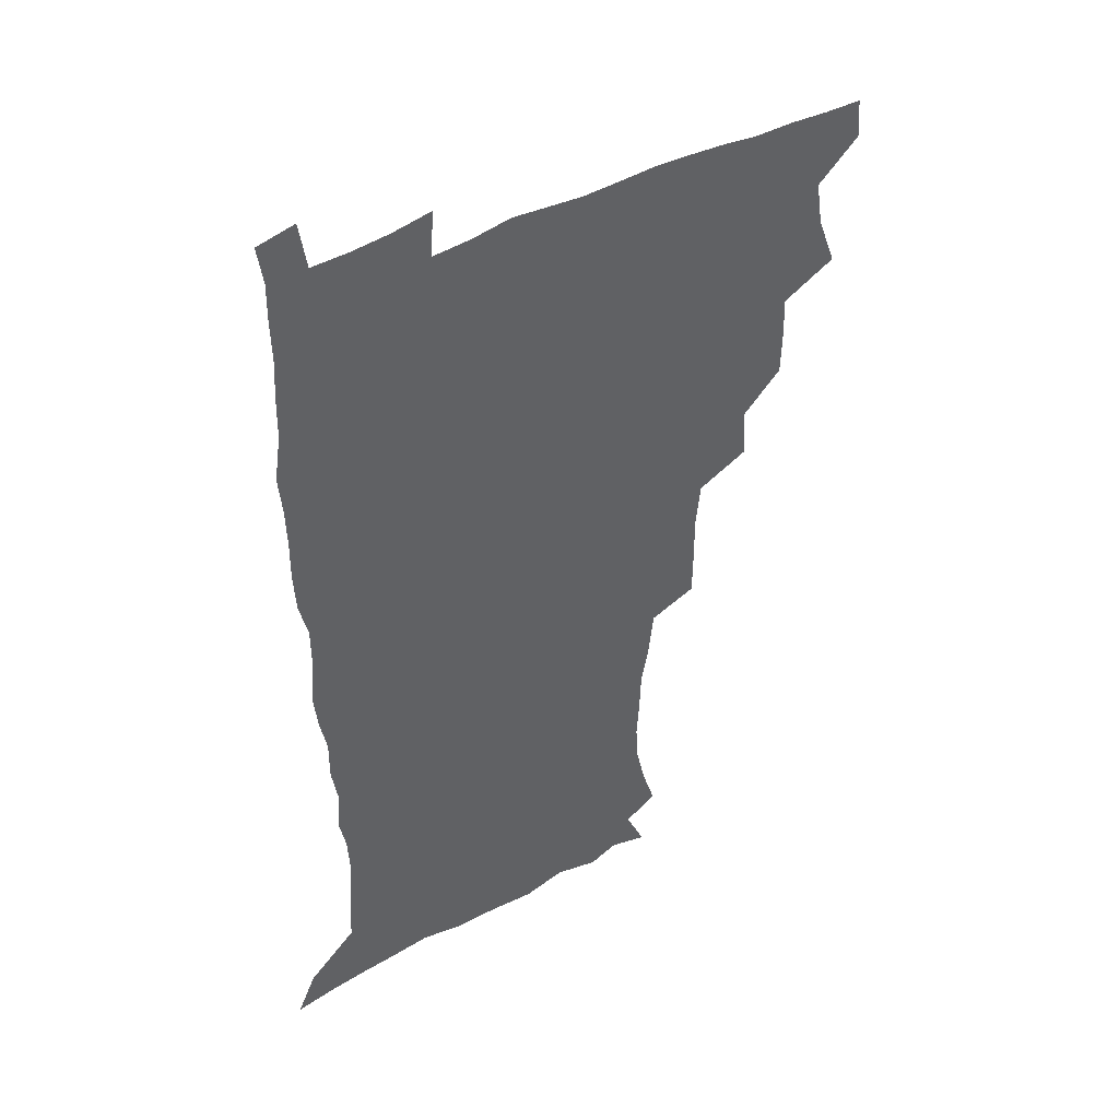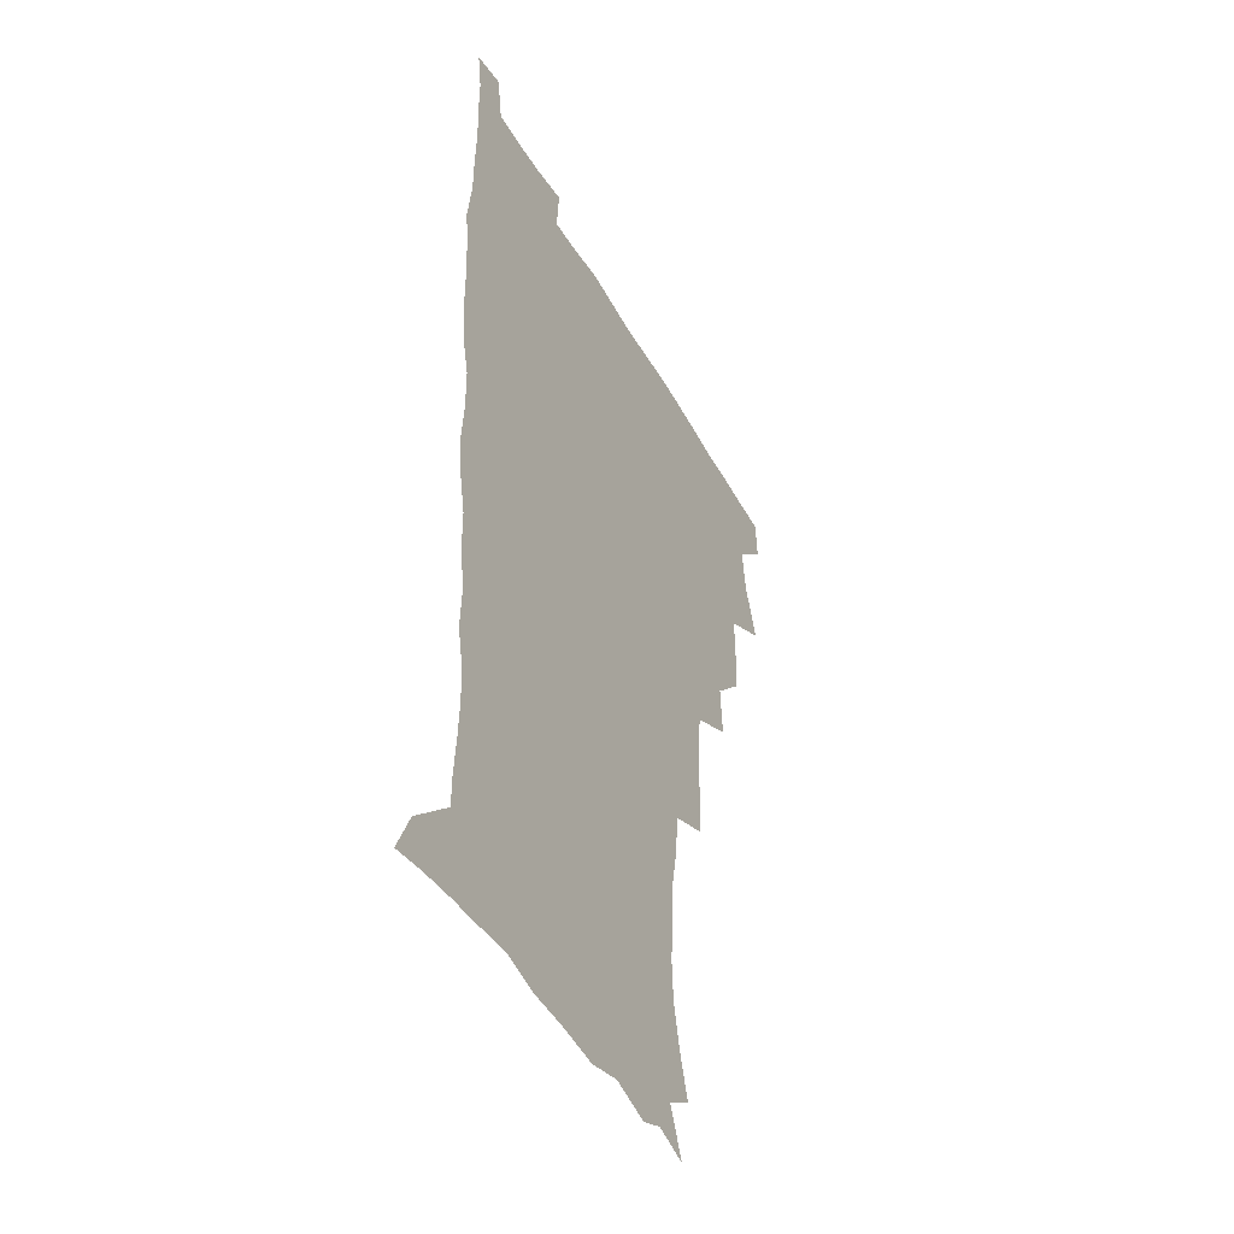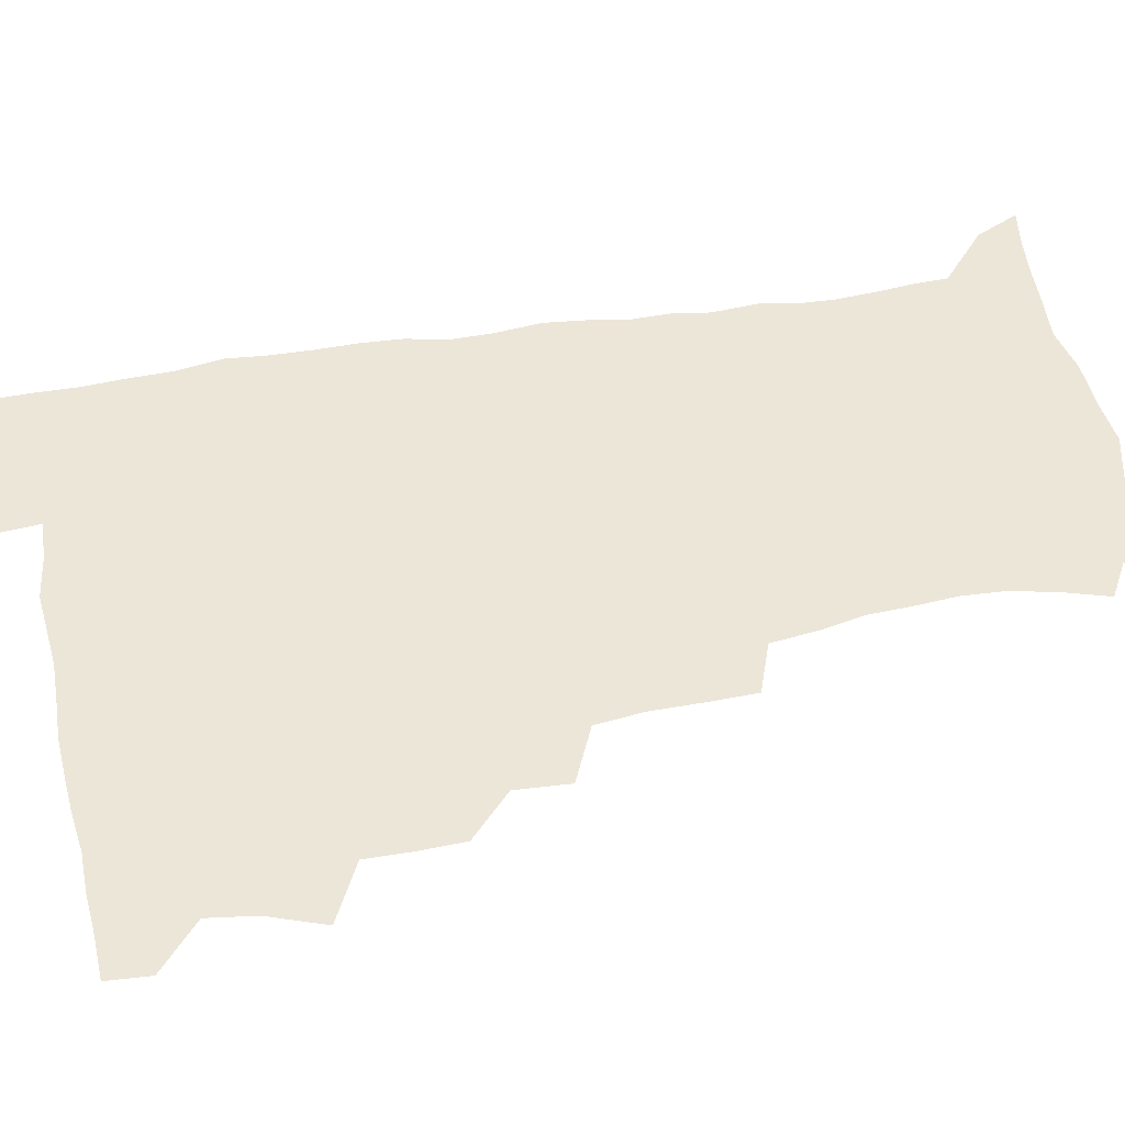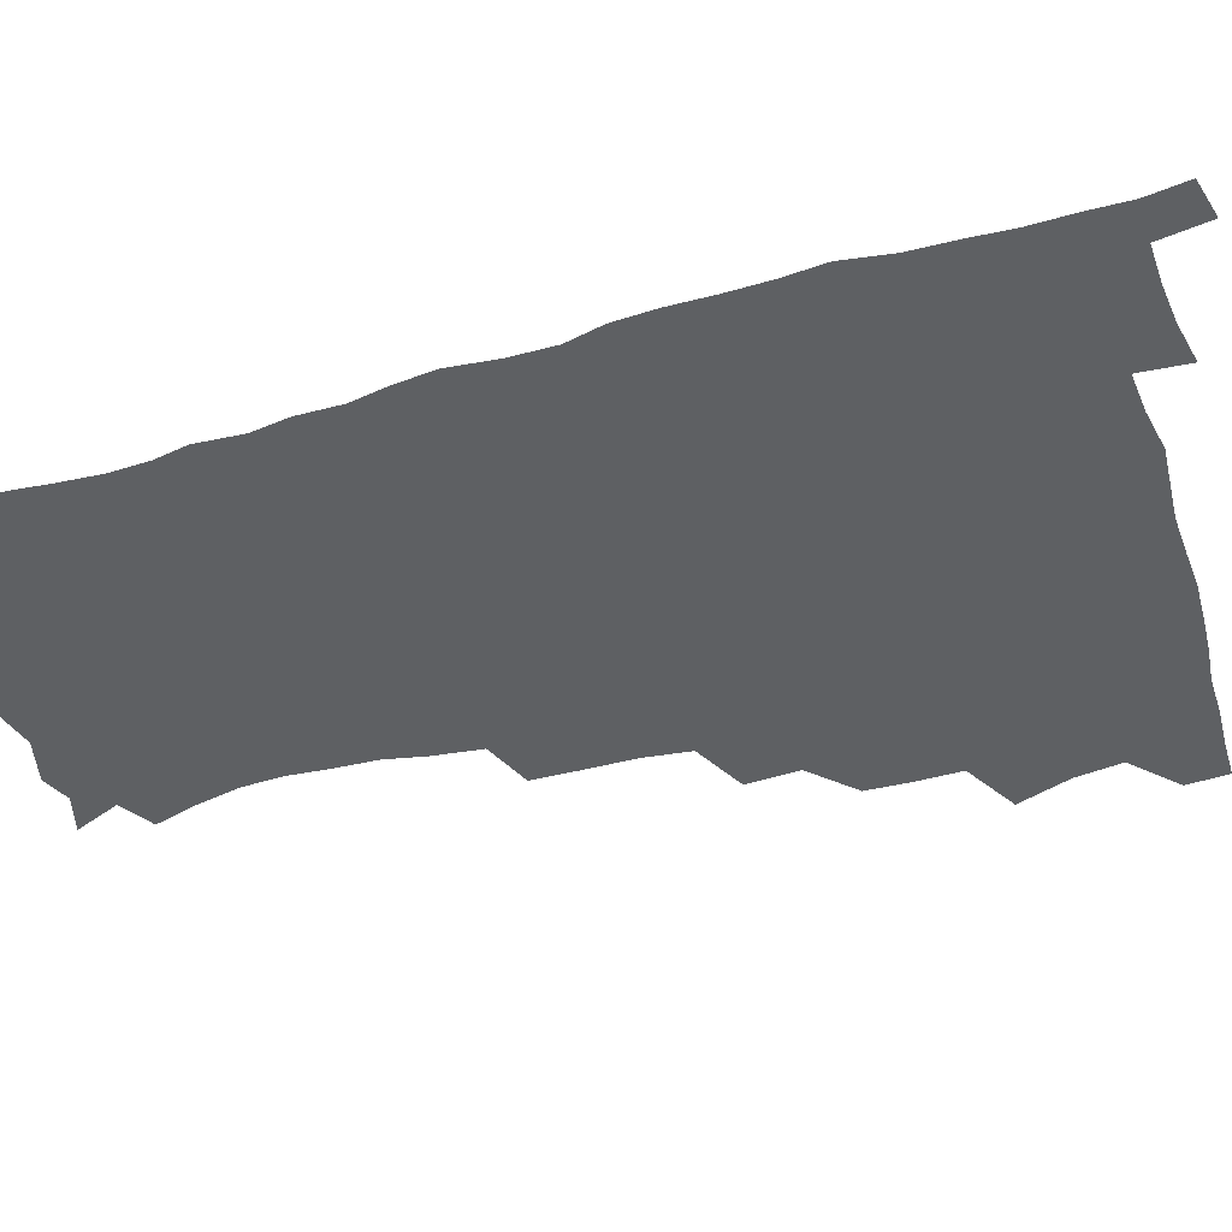
<metadata>
{"format":"obj","ext":"obj","renderer":"f3d","projection":"perspective","resolution":1024,"background":"white","views":[{"elev":43.5,"azim":147.0,"up":"+Y"},{"elev":-43.4,"azim":117.1,"up":"+Y"},{"elev":49.3,"azim":-101.5,"up":"+Z"},{"elev":-42.3,"azim":107.8,"up":"+Z"}]}
</metadata>
<code>
v 480.1 508.3 0
v 481.3 523.8 0
v 486.8 456 0
v 494.3 475.9 0
v 497 493.2 0
v 497.7 508.8 0
v 496.9 524.1 0
v 508.2 411.6 0
v 507.8 428 0
v 508.2 444.9 0
v 511.8 463.2 0
v 512.7 478.7 0
v 514.4 494.5 0
v 513.7 509.2 0
v 512 525.1 0
v 522.7 376.8 0
v 524.1 396.4 0
v 525.9 415.4 0
v 527.2 432.9 0
v 526.3 448.2 0
v 527.7 464.1 0
v 528.6 479.6 0
v 529.8 494.9 0
v 528.6 509.8 0
v 527.4 525.1 0
v 545.3 313.1 0
v 545 330.9 0
v 545.1 349.7 0
v 543.2 367.2 0
v 542.1 384.7 0
v 544.6 404.6 0
v 542.3 418.6 0
v 546 437.7 0
v 545.7 451.9 0
v 544.7 466.1 0
v 545.1 480.9 0
v 545 495.2 0
v 543.9 509.8 0
v 541.8 526.8 0
v 560.5 193 0
v 565.7 209.1 0
v 569.7 226 0
v 570.6 241.5 0
v 569.6 255.8 0
v 569 273.1 0
v 566 287.6 0
v 563.9 306 0
v 562.3 323.4 0
v 561.5 340.4 0
v 560.2 356.5 0
v 559.6 373.8 0
v 559.1 390.2 0
v 559.6 407.1 0
v 559 422.1 0
v 560 437.9 0
v 560.6 453.1 0
v 560.7 467.6 0
v 560.3 481.6 0
v 559.4 495.9 0
v 558.2 510.8 0
v 556.3 527.7 0
v 565.7 168.2 0
v 573.5 185.5 0
v 574 196.9 0
v 581.9 219.4 0
v 583.1 234.9 0
v 583.2 250.2 0
v 582.5 265.6 0
v 580.8 280 0
v 579.7 297.6 0
v 578.6 314.8 0
v 577.7 331.2 0
v 576.1 345.7 0
v 575.3 361.7 0
v 574.6 377.5 0
v 574.3 393.3 0
v 575 409.8 0
v 575.5 425.1 0
v 575.3 439.4 0
v 575.5 454.1 0
v 575.1 468.1 0
v 574.4 482.1 0
v 574 496.1 0
v 573.1 510.4 0
v 570.7 528.4 0
v 581 172.7 0
v 586.3 187.9 0
v 590.2 204.8 0
v 595.8 226.6 0
v 596 241.4 0
v 596 257 0
v 595.1 271.8 0
v 593.2 285.1 0
v 592.6 302.2 0
v 591.6 317.6 0
v 590.9 333.9 0
v 590.5 349.9 0
v 589.5 364.7 0
v 589.6 381.3 0
v 589.5 396.7 0
v 589.5 411.2 0
v 590.3 427.1 0
v 589.3 440 0
v 589.8 454.8 0
v 590.2 468.7 0
v 588.7 482.7 0
v 588.2 496.6 0
v 587.4 511 0
v 585.6 527.7 0
v 592.1 168.2 0
v 603.7 196.1 0
v 607.1 214.8 0
v 608 229.5 0
v 607.2 241.5 0
v 607.9 260.1 0
v 607.2 274.9 0
v 606.6 291 0
v 605.7 305.9 0
v 605 320.6 0
v 604.4 336.3 0
v 604.1 352.2 0
v 603.2 365.8 0
v 603.1 381.1 0
v 602.9 395.9 0
v 603.5 412.5 0
v 603.5 427 0
v 603.2 440.4 0
v 603.8 455.1 0
v 603.9 469 0
v 603.3 482.9 0
v 602.2 497.4 0
v 601.8 511.6 0
v 600.3 527.2 0
v 609.7 172.8 0
v 617.5 198 0
v 619.6 215.5 0
v 620.4 232.1 0
v 620.6 247.3 0
v 620.1 261.6 0
v 619.6 276.6 0
v 619 291.8 0
v 618.2 306.2 0
v 618.4 324.8 0
v 617.8 338.6 0
v 617.5 353.8 0
v 616.7 366.8 0
v 617.1 383 0
v 617.2 398.3 0
v 617.2 413.1 0
v 617.2 426.9 0
v 617.3 441.1 0
v 617.9 456 0
v 617.7 469.3 0
v 617.8 483 0
v 617.9 496.7 0
v 616.8 511.1 0
v 614.6 528.3 0
v 626 168.9 0
v 630.9 196.5 0
v 632.4 216.3 0
v 632.9 233.8 0
v 632.8 248.2 0
v 632.6 263.8 0
v 632.1 278.9 0
v 631.8 294.1 0
v 631.5 309.1 0
v 631.3 323.3 0
v 630.9 338.8 0
v 630.6 354.1 0
v 630.7 369.9 0
v 630.6 383.4 0
v 630.7 398.6 0
v 630.8 413.8 0
v 630.9 427.1 0
v 631 441.3 0
v 631.4 455.6 0
v 631.6 469.2 0
v 631.8 483 0
v 632.1 496.7 0
v 631.1 511.5 0
v 628.8 529.4 0
v 644 170.8 0
v 645.1 195.6 0
v 645.2 216.6 0
v 645.2 233.6 0
v 645.2 247.7 0
v 645 264 0
v 644.8 277.6 0
v 644.3 293.3 0
v 644 311.4 0
v 644.2 323.5 0
v 644.1 337.4 0
v 643.9 353.6 0
v 643.9 368.9 0
v 643.9 384.4 0
v 644.2 398.6 0
v 644.5 412.6 0
v 644.5 427.6 0
v 644.4 442.2 0
v 645.3 455.2 0
v 645.6 468.9 0
v 645.8 483.1 0
v 646 496.9 0
v 645.8 511.2 0
v 644.9 526.9 0
v 661.6 171.4 0
v 659.6 195.5 0
v 658.5 214.5 0
v 657.7 232.2 0
v 658.2 244.9 0
v 657.2 263.3 0
v 657.2 278.4 0
v 657 293.7 0
v 656.8 309.1 0
v 656.9 323.7 0
v 657 337.5 0
v 656.9 354.3 0
v 657.1 368.5 0
v 658.1 381.6 0
v 657.6 397.7 0
v 658.2 411.6 0
v 658.4 426.3 0
v 659.4 439.9 0
v 659.1 455 0
v 659.5 468.9 0
v 659.8 482.7 0
v 659.9 496.9 0
v 660.2 511 0
v 660 525.9 0
v 658.7 543.7 0
v 678.2 175 0
v 674 194.6 0
v 671.5 213.7 0
v 670.5 230.2 0
v 670.4 244.8 0
v 670.1 260.4 0
v 669.5 277.1 0
v 669.9 291.3 0
v 669.2 308.3 0
v 669.7 322.3 0
v 669.7 337.7 0
v 670.7 351.3 0
v 670.6 366.6 0
v 671.3 380.7 0
v 672.7 394 0
v 672.2 409.8 0
v 672.5 424.9 0
v 673.2 439 0
v 672.4 455.1 0
v 673.4 468.5 0
v 673.8 482.5 0
v 674.2 496.6 0
v 674.5 510.9 0
v 674.6 525.6 0
v 674.7 540.8 0
v 694.6 173.9 0
v 688.6 192.7 0
v 685.1 210.8 0
v 683.4 227.4 0
v 683.3 241.7 0
v 682.7 257.7 0
v 682.9 272.6 0
v 683 287.8 0
v 683.2 303.2 0
v 682.6 319.9 0
v 683.7 333.7 0
v 684.7 347.8 0
v 685.1 362.6 0
v 685.1 378.1 0
v 686.7 391.6 0
v 684.8 410.2 0
v 687.4 422.6 0
v 687.7 437.4 0
v 687.8 452.4 0
v 688.1 467 0
v 688.4 481.5 0
v 688.6 496.2 0
v 688.8 510.6 0
v 689.4 525.1 0
v 690 539.5 0
v 709.8 173.1 0
v 703.3 190.1 0
v 698.7 207.6 0
v 697.5 221.9 0
v 696.7 236.8 0
v 696.1 252.3 0
v 695.5 268.6 0
v 696.7 282.6 0
v 697 297.9 0
v 696.8 314 0
v 698.1 328.3 0
v 700.1 342 0
v 698.6 359.6 0
v 699.2 374.4 0
v 702.1 387.4 0
v 701.1 404.7 0
v 701.5 419.9 0
v 703.4 433.9 0
v 702.2 450.5 0
v 702.8 465.2 0
v 703.2 480.1 0
v 704.1 494.8 0
v 703.6 510 0
v 704.6 524.6 0
v 704.5 539.3 0
v 707.5 557.5 0
v 724.5 171.8 0
v 715.9 189.7 0
v 712.5 202.9 0
v 712.3 214.9 0
v 711 229.4 0
v 710.1 244.8 0
v 710.8 259 0
v 713.4 271.7 0
v 712.4 289 0
v 714.7 302.8 0
v 714.7 319.2 0
v 717.4 332.9 0
v 719.1 347.9 0
v 717.5 365.6 0
v 717.5 382 0
v 721 396 0
v 721.9 411.5 0
v 721.8 427.6 0
v 722.3 443.5 0
v 723.8 458.7 0
v 721.2 476.4 0
v 720.9 492.4 0
v 720 508.7 0
v 720.4 524.1 0
v 720.2 539.2 0
v 722.5 554.2 0
v 739.5 169.5 0
v 731.9 185.7 0
f 5 6 1
f 1 6 2
f 6 7 2
f 10 11 3
f 3 11 4
f 11 12 4
f 4 12 5
f 12 13 5
f 5 13 6
f 13 14 6
f 6 14 7
f 14 15 7
f 17 18 8
f 8 18 9
f 18 19 9
f 9 19 10
f 19 20 10
f 10 20 11
f 20 21 11
f 11 21 12
f 21 22 12
f 12 22 13
f 22 23 13
f 13 23 14
f 23 24 14
f 14 24 15
f 24 25 15
f 29 30 16
f 16 30 17
f 30 31 17
f 17 31 18
f 31 32 18
f 18 32 19
f 32 33 19
f 19 33 20
f 33 34 20
f 20 34 21
f 34 35 21
f 21 35 22
f 35 36 22
f 22 36 23
f 36 37 23
f 23 37 24
f 37 38 24
f 24 38 25
f 38 39 25
f 47 48 26
f 26 48 27
f 48 49 27
f 27 49 28
f 49 50 28
f 28 50 29
f 50 51 29
f 29 51 30
f 51 52 30
f 30 52 31
f 52 53 31
f 31 53 32
f 53 54 32
f 32 54 33
f 54 55 33
f 33 55 34
f 55 56 34
f 34 56 35
f 56 57 35
f 35 57 36
f 57 58 36
f 36 58 37
f 58 59 37
f 37 59 38
f 59 60 38
f 38 60 39
f 60 61 39
f 63 64 40
f 40 64 41
f 64 65 41
f 41 65 42
f 65 66 42
f 42 66 43
f 66 67 43
f 43 67 44
f 67 68 44
f 44 68 45
f 68 69 45
f 45 69 46
f 69 70 46
f 46 70 47
f 70 71 47
f 47 71 48
f 71 72 48
f 48 72 49
f 72 73 49
f 49 73 50
f 73 74 50
f 50 74 51
f 74 75 51
f 51 75 52
f 75 76 52
f 52 76 53
f 76 77 53
f 53 77 54
f 77 78 54
f 54 78 55
f 78 79 55
f 55 79 56
f 79 80 56
f 56 80 57
f 80 81 57
f 57 81 58
f 81 82 58
f 58 82 59
f 82 83 59
f 59 83 60
f 83 84 60
f 60 84 61
f 84 85 61
f 62 86 63
f 86 87 63
f 63 87 64
f 87 88 64
f 64 88 65
f 88 89 65
f 65 89 66
f 89 90 66
f 66 90 67
f 90 91 67
f 67 91 68
f 91 92 68
f 68 92 69
f 92 93 69
f 69 93 70
f 93 94 70
f 70 94 71
f 94 95 71
f 71 95 72
f 95 96 72
f 72 96 73
f 96 97 73
f 73 97 74
f 97 98 74
f 74 98 75
f 98 99 75
f 75 99 76
f 99 100 76
f 76 100 77
f 100 101 77
f 77 101 78
f 101 102 78
f 78 102 79
f 102 103 79
f 79 103 80
f 103 104 80
f 80 104 81
f 104 105 81
f 81 105 82
f 105 106 82
f 82 106 83
f 106 107 83
f 83 107 84
f 107 108 84
f 84 108 85
f 108 109 85
f 86 110 87
f 110 111 87
f 87 111 88
f 111 112 88
f 88 112 89
f 112 113 89
f 89 113 90
f 113 114 90
f 90 114 91
f 114 115 91
f 91 115 92
f 115 116 92
f 92 116 93
f 116 117 93
f 93 117 94
f 117 118 94
f 94 118 95
f 118 119 95
f 95 119 96
f 119 120 96
f 96 120 97
f 120 121 97
f 97 121 98
f 121 122 98
f 98 122 99
f 122 123 99
f 99 123 100
f 123 124 100
f 100 124 101
f 124 125 101
f 101 125 102
f 125 126 102
f 102 126 103
f 126 127 103
f 103 127 104
f 127 128 104
f 104 128 105
f 128 129 105
f 105 129 106
f 129 130 106
f 106 130 107
f 130 131 107
f 107 131 108
f 131 132 108
f 108 132 109
f 132 133 109
f 110 134 111
f 134 135 111
f 111 135 112
f 135 136 112
f 112 136 113
f 136 137 113
f 113 137 114
f 137 138 114
f 114 138 115
f 138 139 115
f 115 139 116
f 139 140 116
f 116 140 117
f 140 141 117
f 117 141 118
f 141 142 118
f 118 142 119
f 142 143 119
f 119 143 120
f 143 144 120
f 120 144 121
f 144 145 121
f 121 145 122
f 145 146 122
f 122 146 123
f 146 147 123
f 123 147 124
f 147 148 124
f 124 148 125
f 148 149 125
f 125 149 126
f 149 150 126
f 126 150 127
f 150 151 127
f 127 151 128
f 151 152 128
f 128 152 129
f 152 153 129
f 129 153 130
f 153 154 130
f 130 154 131
f 154 155 131
f 131 155 132
f 155 156 132
f 132 156 133
f 156 157 133
f 134 158 135
f 158 159 135
f 135 159 136
f 159 160 136
f 136 160 137
f 160 161 137
f 137 161 138
f 161 162 138
f 138 162 139
f 162 163 139
f 139 163 140
f 163 164 140
f 140 164 141
f 164 165 141
f 141 165 142
f 165 166 142
f 142 166 143
f 166 167 143
f 143 167 144
f 167 168 144
f 144 168 145
f 168 169 145
f 145 169 146
f 169 170 146
f 146 170 147
f 170 171 147
f 147 171 148
f 171 172 148
f 148 172 149
f 172 173 149
f 149 173 150
f 173 174 150
f 150 174 151
f 174 175 151
f 151 175 152
f 175 176 152
f 152 176 153
f 176 177 153
f 153 177 154
f 177 178 154
f 154 178 155
f 178 179 155
f 155 179 156
f 179 180 156
f 156 180 157
f 180 181 157
f 158 182 159
f 182 183 159
f 159 183 160
f 183 184 160
f 160 184 161
f 184 185 161
f 161 185 162
f 185 186 162
f 162 186 163
f 186 187 163
f 163 187 164
f 187 188 164
f 164 188 165
f 188 189 165
f 165 189 166
f 189 190 166
f 166 190 167
f 190 191 167
f 167 191 168
f 191 192 168
f 168 192 169
f 192 193 169
f 169 193 170
f 193 194 170
f 170 194 171
f 194 195 171
f 171 195 172
f 195 196 172
f 172 196 173
f 196 197 173
f 173 197 174
f 197 198 174
f 174 198 175
f 198 199 175
f 175 199 176
f 199 200 176
f 176 200 177
f 200 201 177
f 177 201 178
f 201 202 178
f 178 202 179
f 202 203 179
f 179 203 180
f 203 204 180
f 180 204 181
f 204 205 181
f 182 206 183
f 206 207 183
f 183 207 184
f 207 208 184
f 184 208 185
f 208 209 185
f 185 209 186
f 209 210 186
f 186 210 187
f 210 211 187
f 187 211 188
f 211 212 188
f 188 212 189
f 212 213 189
f 189 213 190
f 213 214 190
f 190 214 191
f 214 215 191
f 191 215 192
f 215 216 192
f 192 216 193
f 216 217 193
f 193 217 194
f 217 218 194
f 194 218 195
f 218 219 195
f 195 219 196
f 219 220 196
f 196 220 197
f 220 221 197
f 197 221 198
f 221 222 198
f 198 222 199
f 222 223 199
f 199 223 200
f 223 224 200
f 200 224 201
f 224 225 201
f 201 225 202
f 225 226 202
f 202 226 203
f 226 227 203
f 203 227 204
f 227 228 204
f 204 228 205
f 228 229 205
f 206 231 207
f 231 232 207
f 207 232 208
f 232 233 208
f 208 233 209
f 233 234 209
f 209 234 210
f 234 235 210
f 210 235 211
f 235 236 211
f 211 236 212
f 236 237 212
f 212 237 213
f 237 238 213
f 213 238 214
f 238 239 214
f 214 239 215
f 239 240 215
f 215 240 216
f 240 241 216
f 216 241 217
f 241 242 217
f 217 242 218
f 242 243 218
f 218 243 219
f 243 244 219
f 219 244 220
f 244 245 220
f 220 245 221
f 245 246 221
f 221 246 222
f 246 247 222
f 222 247 223
f 247 248 223
f 223 248 224
f 248 249 224
f 224 249 225
f 249 250 225
f 225 250 226
f 250 251 226
f 226 251 227
f 251 252 227
f 227 252 228
f 252 253 228
f 228 253 229
f 253 254 229
f 229 254 230
f 254 255 230
f 231 256 232
f 256 257 232
f 232 257 233
f 257 258 233
f 233 258 234
f 258 259 234
f 234 259 235
f 259 260 235
f 235 260 236
f 260 261 236
f 236 261 237
f 261 262 237
f 237 262 238
f 262 263 238
f 238 263 239
f 263 264 239
f 239 264 240
f 264 265 240
f 240 265 241
f 265 266 241
f 241 266 242
f 266 267 242
f 242 267 243
f 267 268 243
f 243 268 244
f 268 269 244
f 244 269 245
f 269 270 245
f 245 270 246
f 270 271 246
f 246 271 247
f 271 272 247
f 247 272 248
f 272 273 248
f 248 273 249
f 273 274 249
f 249 274 250
f 274 275 250
f 250 275 251
f 275 276 251
f 251 276 252
f 276 277 252
f 252 277 253
f 277 278 253
f 253 278 254
f 278 279 254
f 254 279 255
f 279 280 255
f 256 281 257
f 281 282 257
f 257 282 258
f 282 283 258
f 258 283 259
f 283 284 259
f 259 284 260
f 284 285 260
f 260 285 261
f 285 286 261
f 261 286 262
f 286 287 262
f 262 287 263
f 287 288 263
f 263 288 264
f 288 289 264
f 264 289 265
f 289 290 265
f 265 290 266
f 290 291 266
f 266 291 267
f 291 292 267
f 267 292 268
f 292 293 268
f 268 293 269
f 293 294 269
f 269 294 270
f 294 295 270
f 270 295 271
f 295 296 271
f 271 296 272
f 296 297 272
f 272 297 273
f 297 298 273
f 273 298 274
f 298 299 274
f 274 299 275
f 299 300 275
f 275 300 276
f 300 301 276
f 276 301 277
f 301 302 277
f 277 302 278
f 302 303 278
f 278 303 279
f 303 304 279
f 279 304 280
f 304 305 280
f 281 307 282
f 307 308 282
f 282 308 283
f 308 309 283
f 283 309 284
f 309 310 284
f 284 310 285
f 310 311 285
f 285 311 286
f 311 312 286
f 286 312 287
f 312 313 287
f 287 313 288
f 313 314 288
f 288 314 289
f 314 315 289
f 289 315 290
f 315 316 290
f 290 316 291
f 316 317 291
f 291 317 292
f 317 318 292
f 292 318 293
f 318 319 293
f 293 319 294
f 319 320 294
f 294 320 295
f 320 321 295
f 295 321 296
f 321 322 296
f 296 322 297
f 322 323 297
f 297 323 298
f 323 324 298
f 298 324 299
f 324 325 299
f 299 325 300
f 325 326 300
f 300 326 301
f 326 327 301
f 301 327 302
f 327 328 302
f 302 328 303
f 328 329 303
f 303 329 304
f 329 330 304
f 304 330 305
f 330 331 305
f 305 331 306
f 331 332 306
f 307 333 308
f 333 334 308
f 308 334 309

</code>
